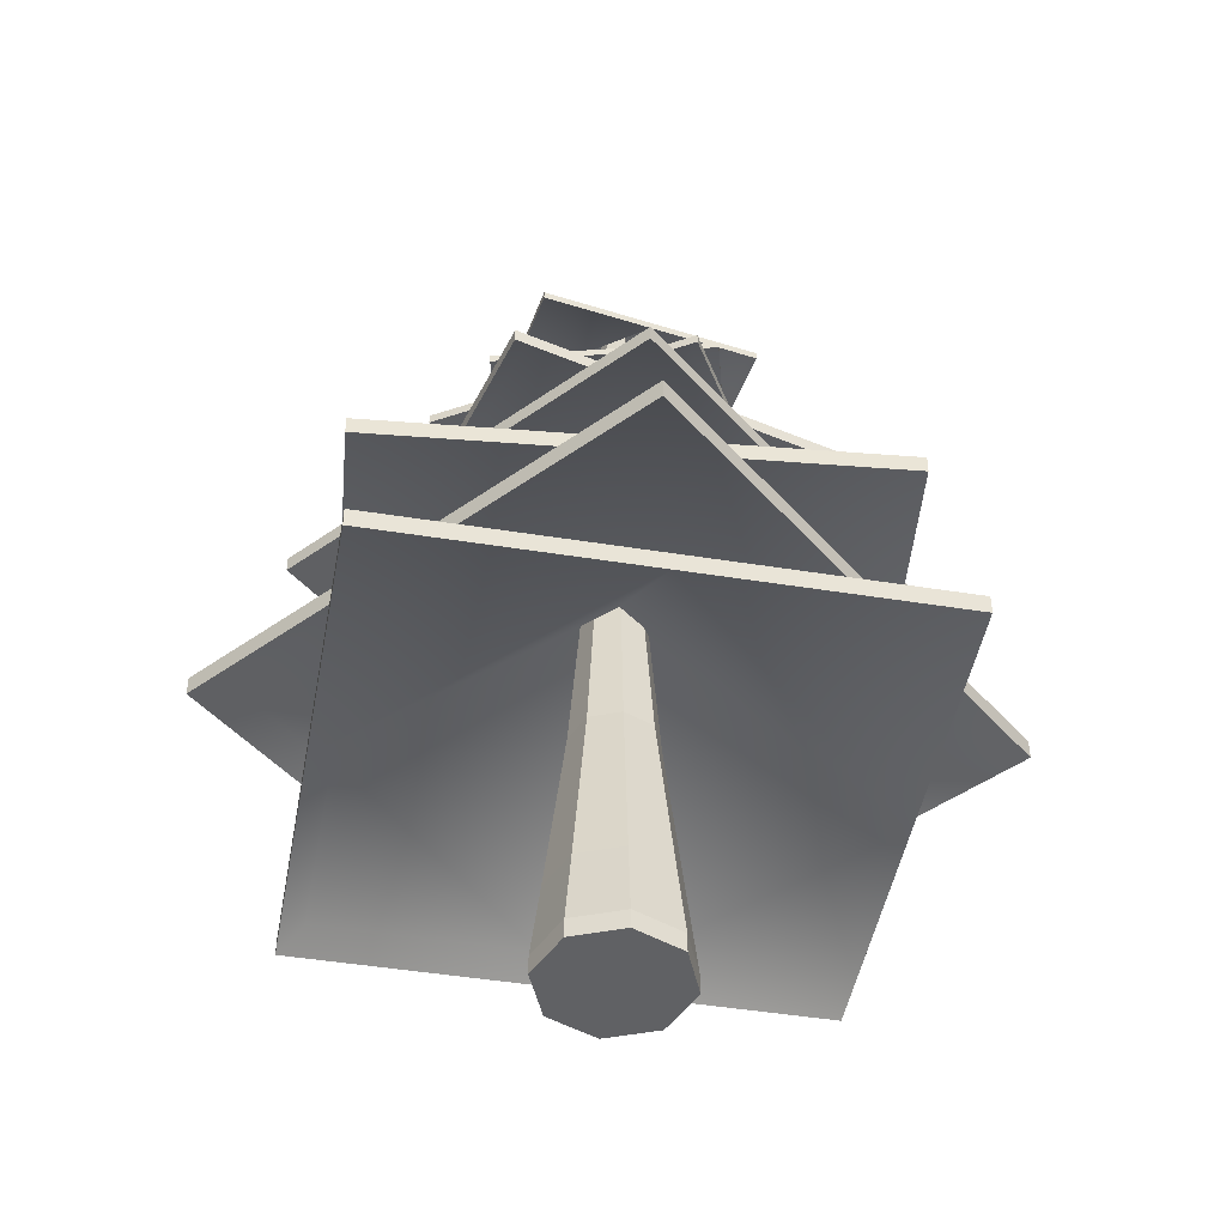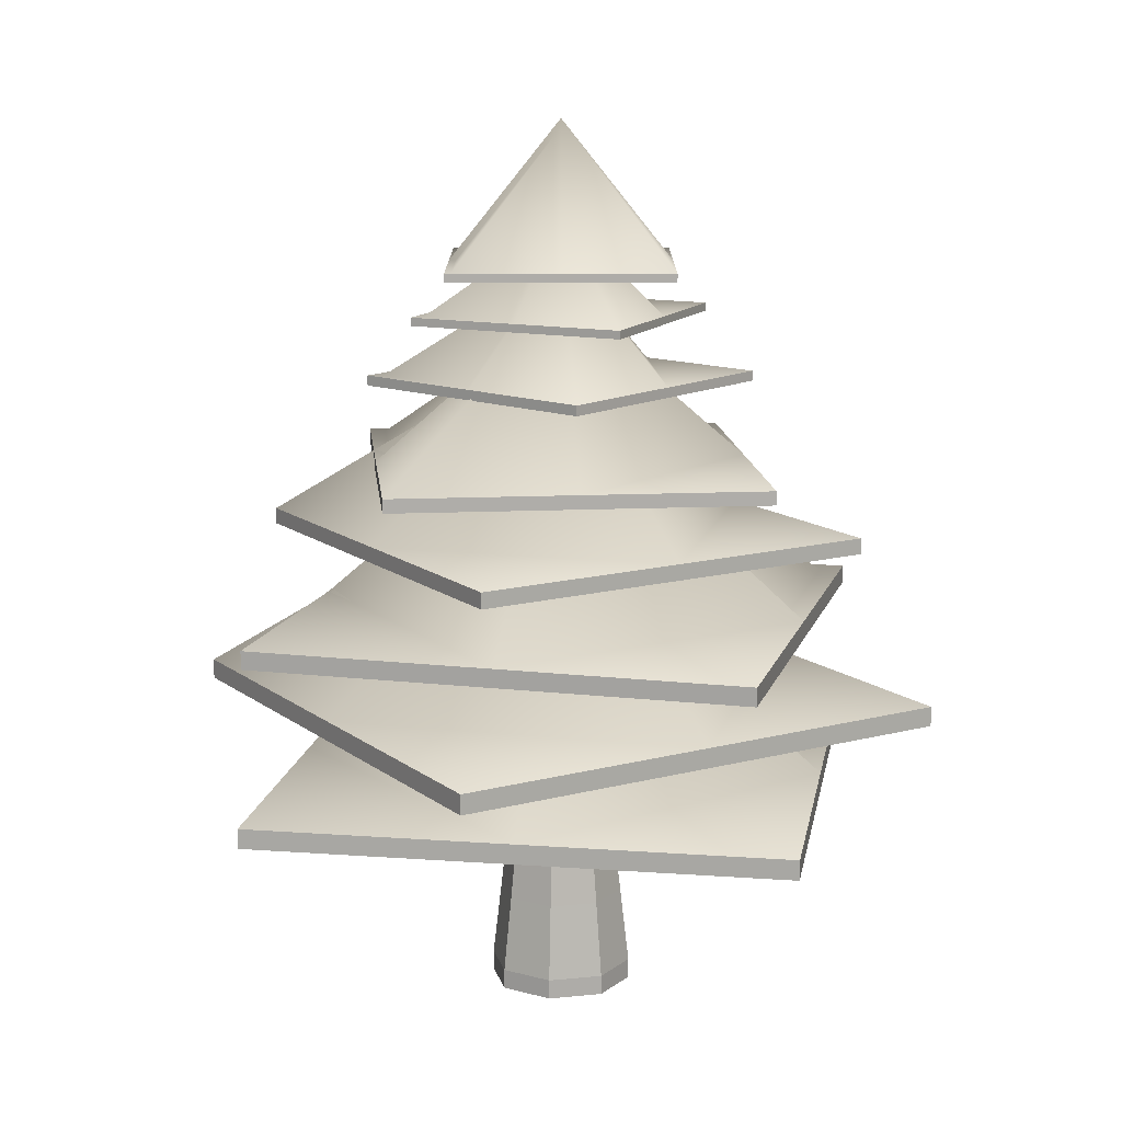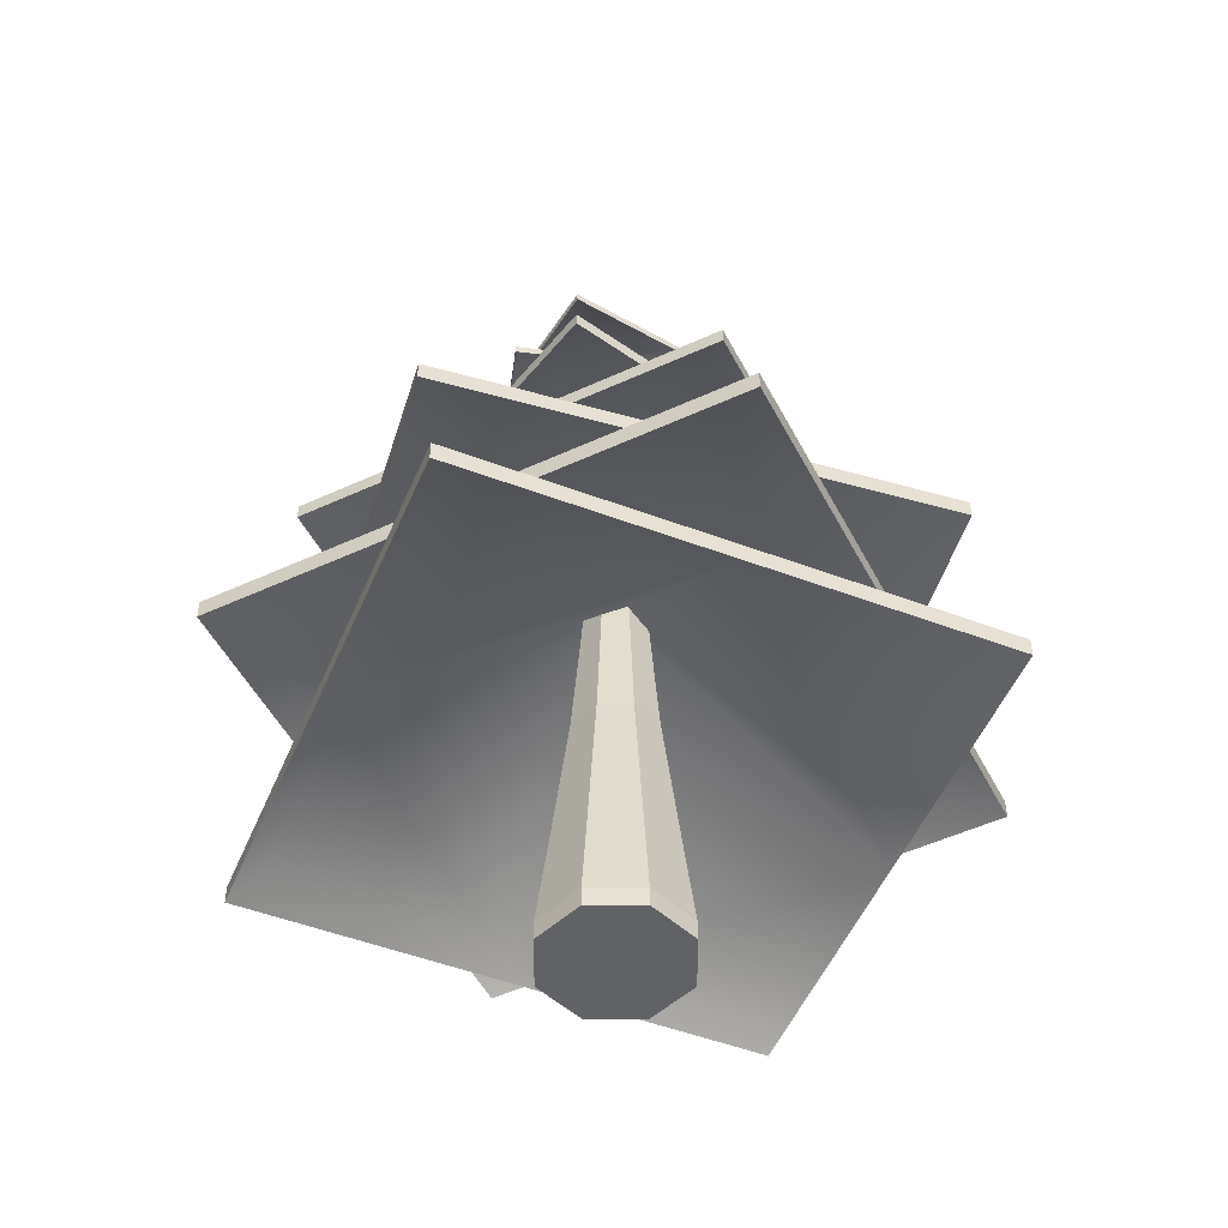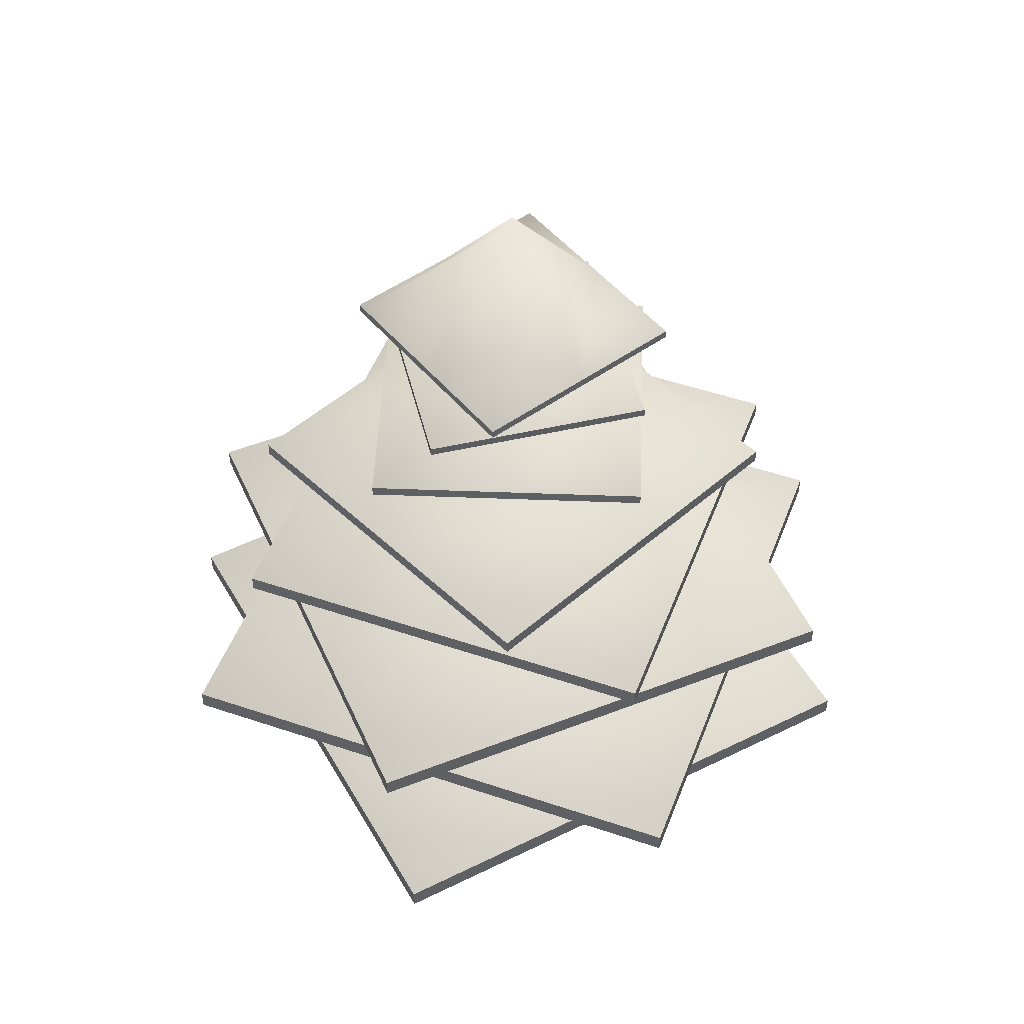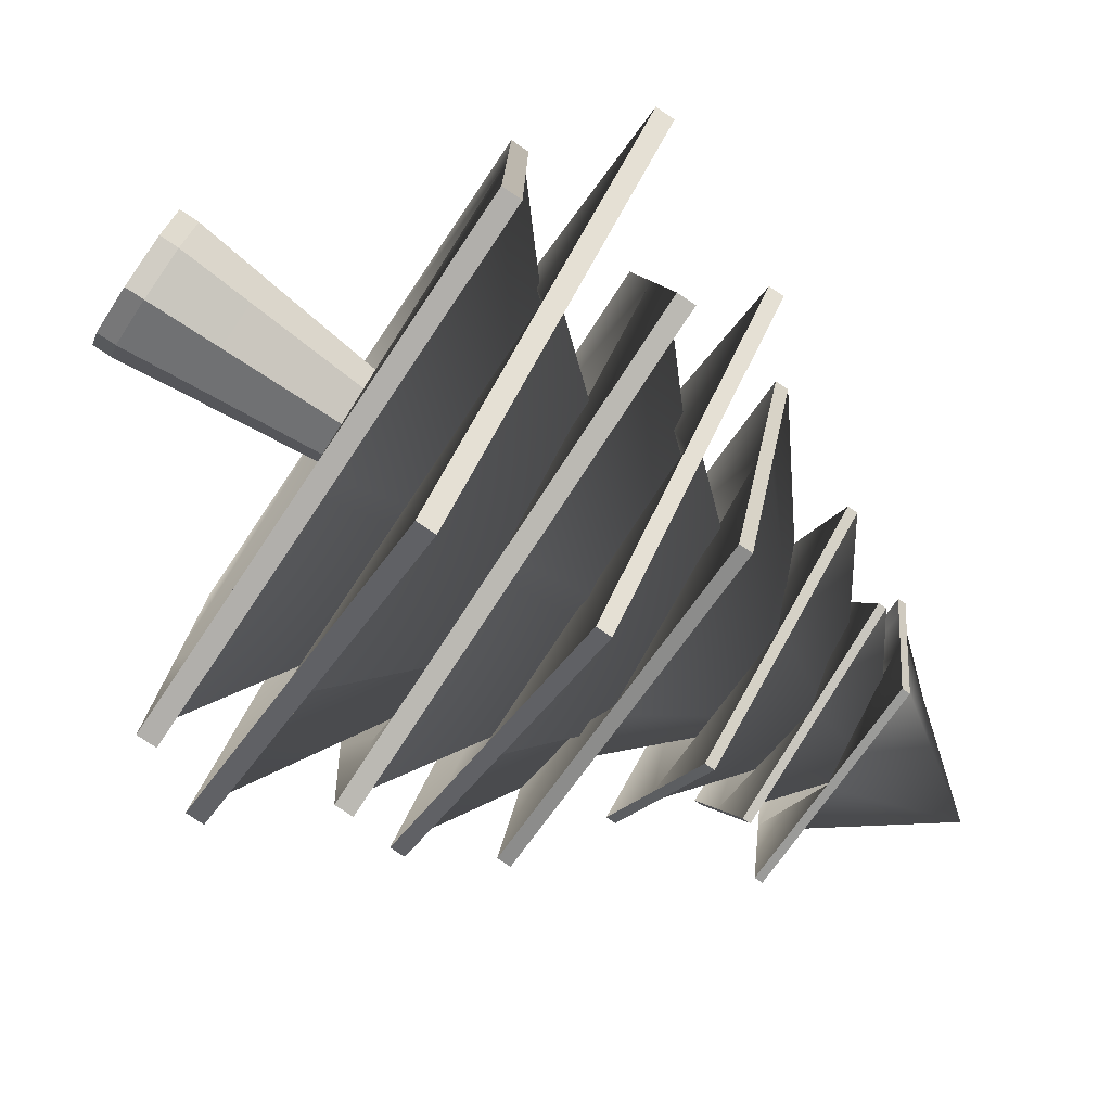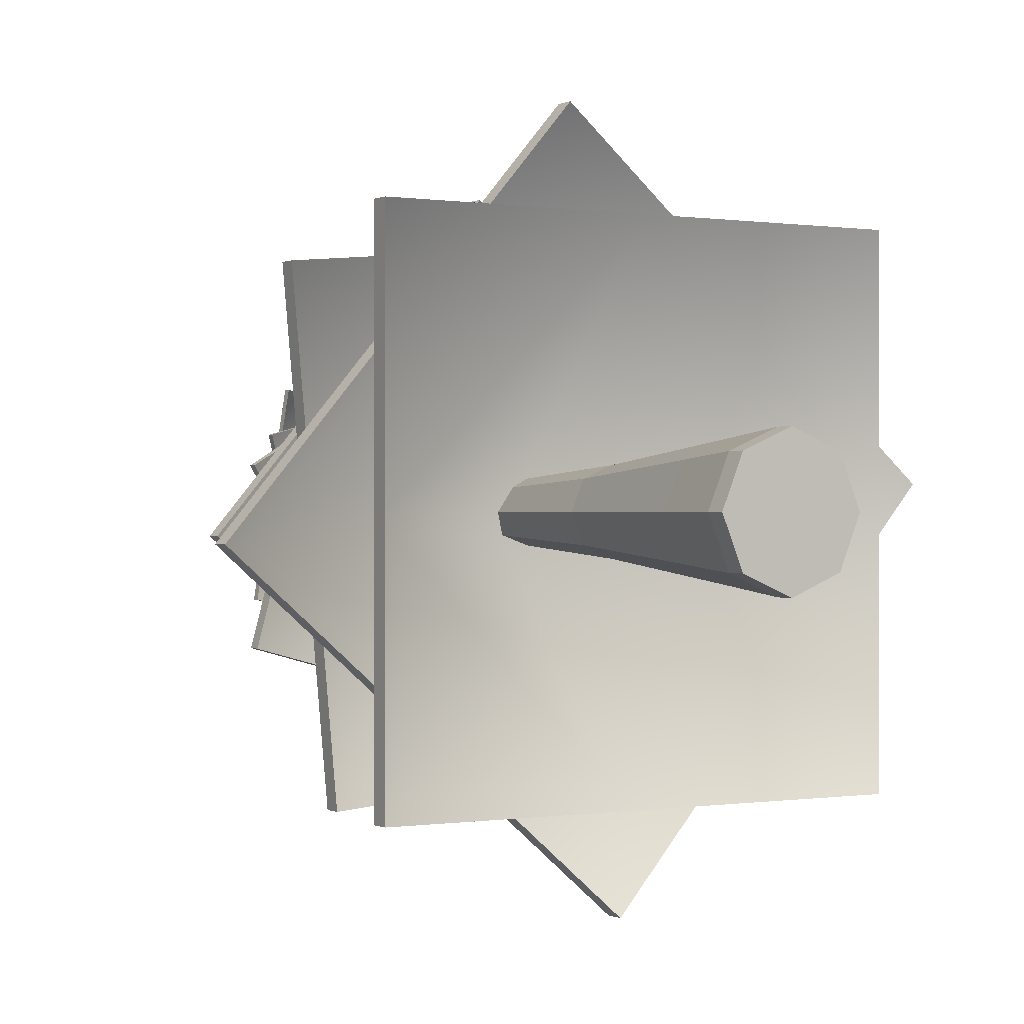
<metadata>
{"format":"obj","ext":"obj","renderer":"f3d","projection":"perspective","resolution":1024,"background":"white","views":[{"elev":-47.0,"azim":-10.3,"up":"+Y"},{"elev":13.1,"azim":99.5,"up":"+Y"},{"elev":-50.6,"azim":-22.4,"up":"+Y"},{"elev":49.9,"azim":151.3,"up":"+Y"},{"elev":-78.3,"azim":56.1,"up":"+Z"},{"elev":0.0,"azim":-31.5,"up":"+Z"}]}
</metadata>
<code>
g default
v 43.51 0 -32.31
v 11.2 0 -45.69
v -21.1 0 -32.31
v -34.49 0 0
v -21.1 0 32.31
v 11.2 0 45.69
v 43.51 0 32.31
v 56.89 0 0
v 43.51 12.61 -32.31
v 11.2 12.61 -45.69
v -21.1 12.61 -32.31
v -34.49 12.61 0
v -21.1 12.61 32.31
v 11.2 12.61 45.69
v 43.51 12.61 32.31
v 56.89 12.61 0
v 11.2 0 0
v 39.49 61.55 -28.28
v 11.2 61.55 -40
v -17.08 61.55 -28.28
v -28.8 61.55 0
v -17.08 61.55 28.28
v 11.2 61.55 40
v 39.49 61.55 28.28
v 51.2 61.55 0
v 30.51 174.1 -19.3
v 11.2 174.1 -27.3
v -8.102 174.1 -19.3
v -16.1 174.1 0
v -8.102 174.1 19.3
v 11.2 174.1 27.3
v 30.51 174.1 19.3
v 38.5 174.1 0
v 24.52 290.2 -13.32
v 11.2 290.2 -18.83
v -2.113 290.2 -13.32
v -7.628 290.2 0
v -2.113 290.2 13.32
v 11.2 290.2 18.83
v 24.52 290.2 13.32
v 30.03 290.2 0
v 17.19 544.8 -5.983
v 11.2 544.8 -8.461
v 11.2 544.8 0
v 5.22 544.8 -5.983
v 2.741 544.8 0
v 5.22 544.8 5.983
v 11.2 544.8 8.461
v 17.19 544.8 5.983
v 19.66 544.8 0
v 68.34 472.8 -81.25
v -71 472.8 -58.09
v 68.34 478.1 -81.25
v -71 478.1 -58.09
v 91.49 478.1 58.09
v -47.85 478.1 81.25
v 91.49 472.8 58.09
v -47.85 472.8 81.25
v -1.333 472.8 -69.67
v 21.82 472.8 69.67
v 21.82 478.1 69.67
v -1.333 478.1 -69.67
v 79.91 478.1 -11.58
v 10.24 566.6 -0
v -59.43 478.1 11.58
v -59.43 472.8 11.58
v 10.24 561.3 -0
v 79.91 472.8 -11.58
v 96.51 441.2 -50.34
v -40.09 441.2 -86.27
v 96.51 446.5 -50.34
v -40.09 446.5 -86.27
v 60.58 446.5 86.27
v -76.02 446.5 50.34
v 60.58 441.2 86.27
v -76.02 441.2 50.34
v 28.21 441.2 -68.3
v -7.721 441.2 68.3
v -7.721 446.5 68.3
v 28.21 446.5 -68.3
v 78.55 446.5 17.96
v 10.24 508 0
v -58.06 446.5 -17.96
v -58.06 441.2 -17.96
v 10.24 502.7 0
v 78.55 441.2 17.96
v -163.2 241.6 144.1
v 154.3 241.6 173.4
v -163.2 253.4 144.1
v 154.3 253.4 173.4
v -133.8 253.4 -173.4
v 183.7 253.4 -144.1
v -133.8 241.6 -173.4
v 183.7 241.6 -144.1
v -4.433 241.6 158.8
v 24.92 241.6 -158.8
v 24.92 253.4 -158.8
v -4.433 253.4 158.8
v -148.5 253.4 -14.68
v 10.24 392.3 -0
v 169 253.4 14.68
v 169 241.6 14.68
v 10.24 380.5 -0
v -148.5 241.6 -14.68
v -3.932 298.3 193.5
v 203.7 298.3 14.18
v -3.932 308.5 193.5
v 203.7 308.5 14.18
v -183.2 308.5 -14.18
v 24.42 308.5 -193.5
v -183.2 298.3 -14.18
v 24.42 298.3 -193.5
v 99.9 298.3 103.8
v -79.41 298.3 -103.8
v -79.41 308.5 -103.8
v 99.9 308.5 103.8
v -93.59 308.5 89.66
v 10.24 428 0
v 114.1 308.5 -89.66
v 114.1 298.3 -89.66
v 10.24 417.8 0
v -93.59 298.3 89.66
v 155.8 342.3 83.22
v 93.47 342.3 -145.6
v 155.8 351.1 83.22
v 93.47 351.1 -145.6
v -72.98 351.1 145.6
v -135.4 351.1 -83.22
v -72.98 342.3 145.6
v -135.4 342.3 -83.22
v 124.7 342.3 -31.19
v -104.2 342.3 31.19
v -104.2 351.1 31.19
v 124.7 351.1 -31.19
v 41.43 351.1 114.4
v 10.24 454.4 0
v -20.94 351.1 -114.4
v -20.94 342.3 -114.4
v 10.24 445.6 0
v 41.43 342.3 114.4
v 129.5 399.7 -29.48
v -19.24 399.7 -119.3
v 129.5 406.1 -29.48
v -19.24 406.1 -119.3
v 39.72 406.1 119.3
v -109.1 406.1 29.48
v 39.72 399.7 119.3
v -109.1 399.7 29.48
v 55.15 399.7 -74.39
v -34.67 399.7 74.39
v -34.67 406.1 74.39
v 55.15 406.1 -74.39
v 84.63 406.1 44.91
v 10.24 481.8 0
v -64.15 406.1 -44.91
v -64.15 399.7 -44.91
v 10.24 475.4 0
v 84.63 399.7 44.91
v -7.386 189.1 240.6
v 250.9 189.1 17.63
v -7.386 201.8 240.6
v 250.9 201.8 17.63
v -230.4 201.8 -17.63
v 27.87 201.8 -240.6
v -230.4 189.1 -17.63
v 27.87 189.1 -240.6
v 121.7 189.1 129.1
v -101.3 189.1 -129.1
v -101.3 201.8 -129.1
v 121.7 201.8 129.1
v -118.9 201.8 111.5
v 10.24 350.4 0
v 139.4 201.8 -111.5
v 139.4 189.1 -111.5
v 10.24 337.7 0
v -118.9 189.1 111.5
v -160.4 136.1 170.6
v 180.9 136.1 170.6
v -160.4 148.8 170.6
v 180.9 148.8 170.6
v -160.4 148.8 -170.6
v 180.9 148.8 -170.6
v -160.4 136.1 -170.6
v 180.9 136.1 -170.6
v 10.24 136.1 170.6
v 10.24 136.1 -170.6
v 10.24 148.8 -170.6
v 10.24 148.8 170.6
v -160.4 148.8 0
v 10.24 297.4 0
v 180.9 148.8 0
v 180.9 136.1 0
v 10.24 284.7 0
v -160.4 136.1 0
g pasted__pCylinder6 group
f 1 2 10 9
f 2 3 11 10
f 3 4 12 11
f 4 5 13 12
f 5 6 14 13
f 6 7 15 14
f 7 8 16 15
f 8 1 9 16
f 2 1 17
f 3 2 17
f 4 3 17
f 5 4 17
f 6 5 17
f 7 6 17
f 8 7 17
f 1 8 17
f 42 43 44
f 43 45 44
f 45 46 44
f 46 47 44
f 47 48 44
f 48 49 44
f 49 50 44
f 50 42 44
f 9 10 19 18
f 10 11 20 19
f 11 12 21 20
f 12 13 22 21
f 13 14 23 22
f 14 15 24 23
f 15 16 25 24
f 16 9 18 25
f 18 19 27 26
f 19 20 28 27
f 20 21 29 28
f 21 22 30 29
f 22 23 31 30
f 23 24 32 31
f 24 25 33 32
f 25 18 26 33
f 26 27 35 34
f 27 28 36 35
f 28 29 37 36
f 29 30 38 37
f 30 31 39 38
f 31 32 40 39
f 32 33 41 40
f 33 26 34 41
f 34 35 43 42
f 35 36 45 43
f 36 37 46 45
f 37 38 47 46
f 38 39 48 47
f 39 40 49 48
f 40 41 50 49
f 41 34 42 50
f 62 59 52 54
f 61 64 65 56
f 60 61 56 58
f 66 67 60 58
f 65 66 58 56
f 57 68 63 55
f 57 60 67 68
f 55 61 60 57
f 63 64 61 55
f 51 59 62 53
f 53 62 64 63
f 65 64 62 54
f 52 66 65 54
f 59 67 66 52
f 68 67 59 51
f 63 68 51 53
f 80 77 70 72
f 79 82 83 74
f 78 79 74 76
f 84 85 78 76
f 83 84 76 74
f 75 86 81 73
f 75 78 85 86
f 73 79 78 75
f 81 82 79 73
f 69 77 80 71
f 71 80 82 81
f 83 82 80 72
f 70 84 83 72
f 77 85 84 70
f 86 85 77 69
f 81 86 69 71
f 98 95 88 90
f 97 100 101 92
f 96 97 92 94
f 102 103 96 94
f 101 102 94 92
f 93 104 99 91
f 93 96 103 104
f 91 97 96 93
f 99 100 97 91
f 87 95 98 89
f 89 98 100 99
f 101 100 98 90
f 88 102 101 90
f 95 103 102 88
f 104 103 95 87
f 99 104 87 89
f 116 113 106 108
f 115 118 119 110
f 114 115 110 112
f 120 121 114 112
f 119 120 112 110
f 111 122 117 109
f 111 114 121 122
f 109 115 114 111
f 117 118 115 109
f 105 113 116 107
f 107 116 118 117
f 119 118 116 108
f 106 120 119 108
f 113 121 120 106
f 122 121 113 105
f 117 122 105 107
f 134 131 124 126
f 133 136 137 128
f 132 133 128 130
f 138 139 132 130
f 137 138 130 128
f 129 140 135 127
f 129 132 139 140
f 127 133 132 129
f 135 136 133 127
f 123 131 134 125
f 125 134 136 135
f 137 136 134 126
f 124 138 137 126
f 131 139 138 124
f 140 139 131 123
f 135 140 123 125
f 152 149 142 144
f 151 154 155 146
f 150 151 146 148
f 156 157 150 148
f 155 156 148 146
f 147 158 153 145
f 147 150 157 158
f 145 151 150 147
f 153 154 151 145
f 141 149 152 143
f 143 152 154 153
f 155 154 152 144
f 142 156 155 144
f 149 157 156 142
f 158 157 149 141
f 153 158 141 143
f 170 167 160 162
f 169 172 173 164
f 168 169 164 166
f 174 175 168 166
f 173 174 166 164
f 165 176 171 163
f 165 168 175 176
f 163 169 168 165
f 171 172 169 163
f 159 167 170 161
f 161 170 172 171
f 173 172 170 162
f 160 174 173 162
f 167 175 174 160
f 176 175 167 159
f 171 176 159 161
f 188 185 178 180
f 187 190 191 182
f 186 187 182 184
f 192 193 186 184
f 191 192 184 182
f 183 194 189 181
f 183 186 193 194
f 181 187 186 183
f 189 190 187 181
f 177 185 188 179
f 179 188 190 189
f 191 190 188 180
f 178 192 191 180
f 185 193 192 178
f 194 193 185 177
f 189 194 177 179

</code>
